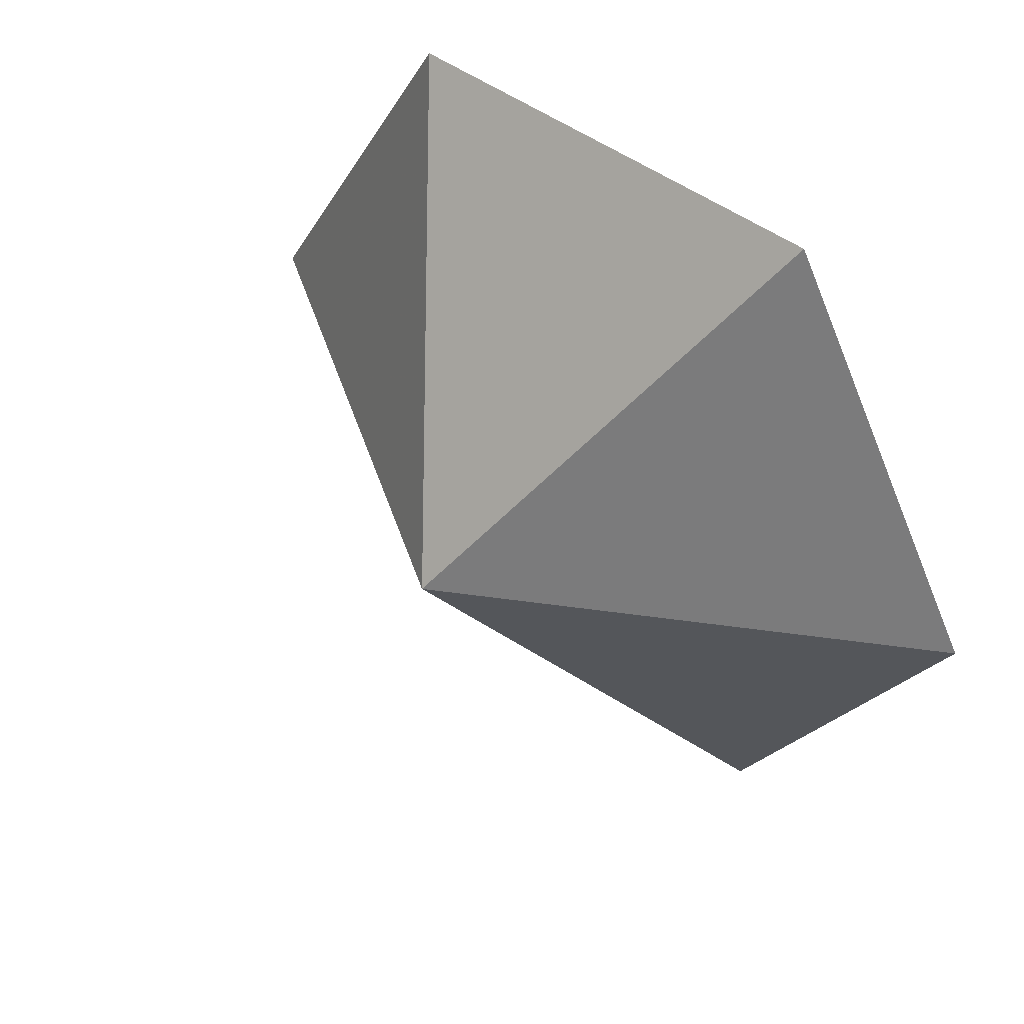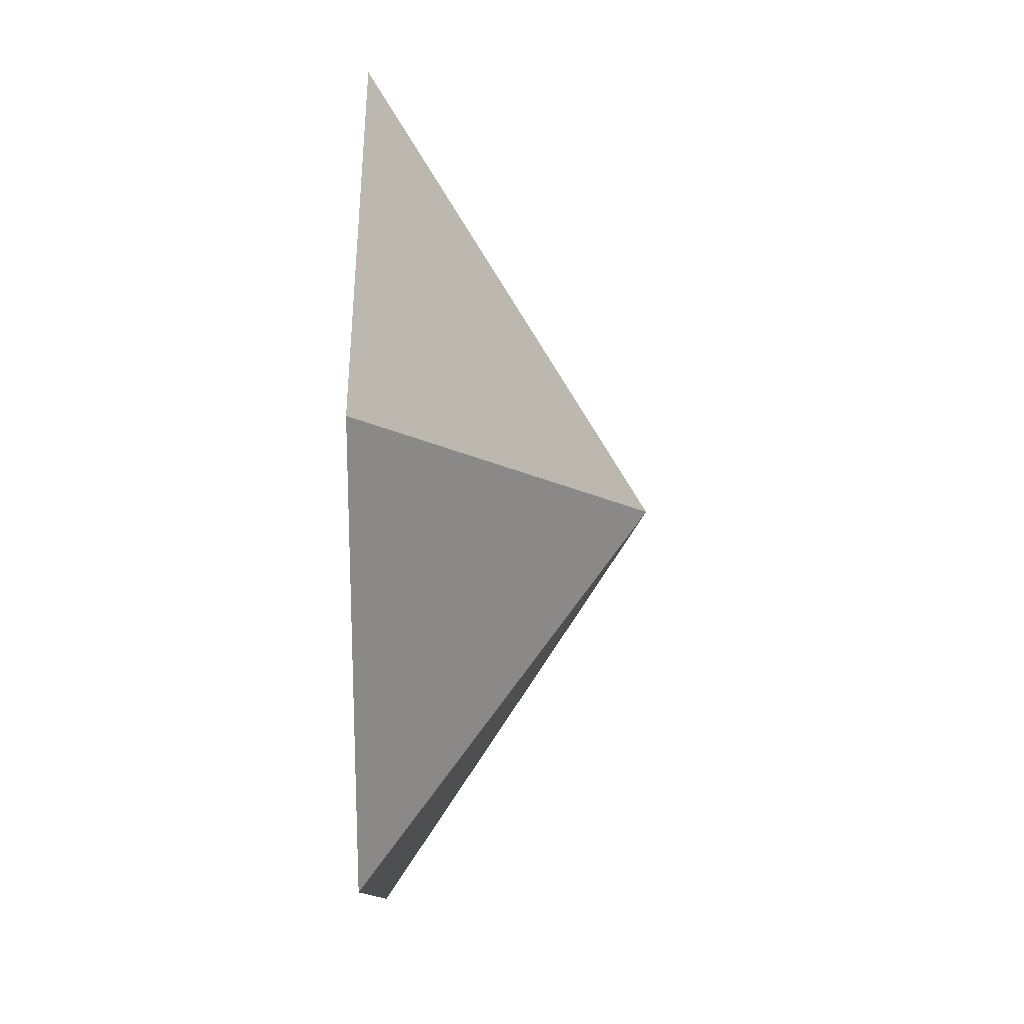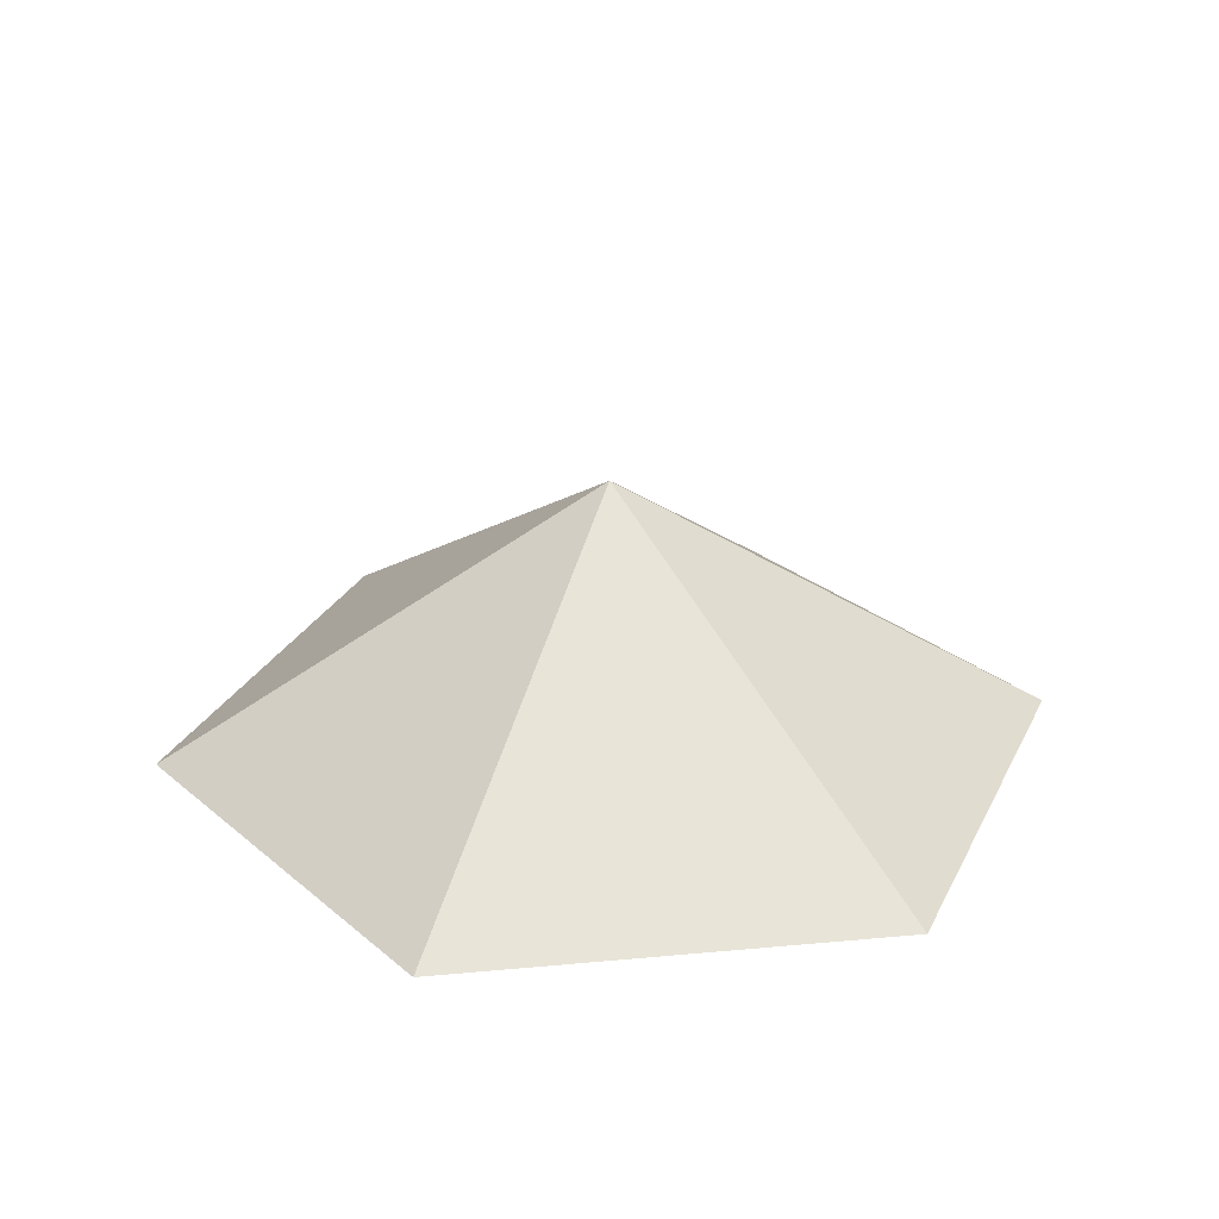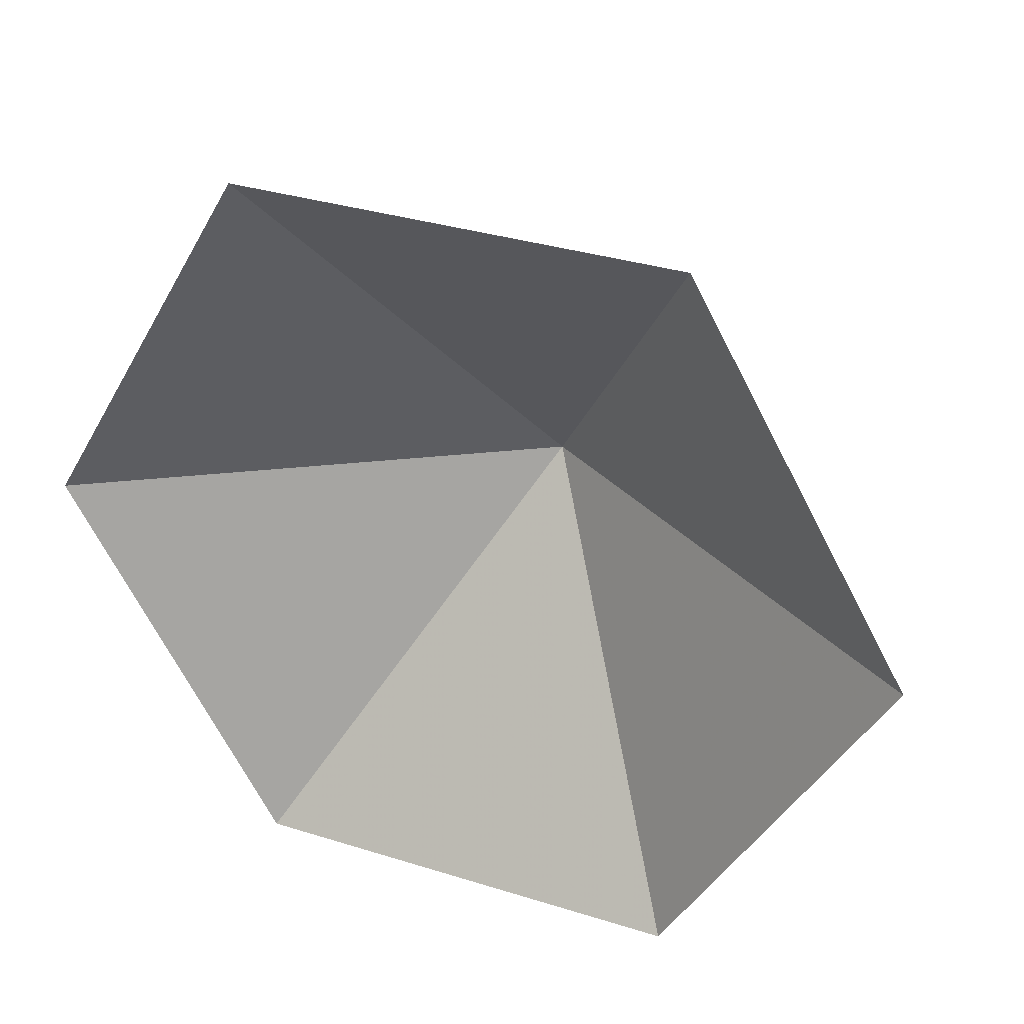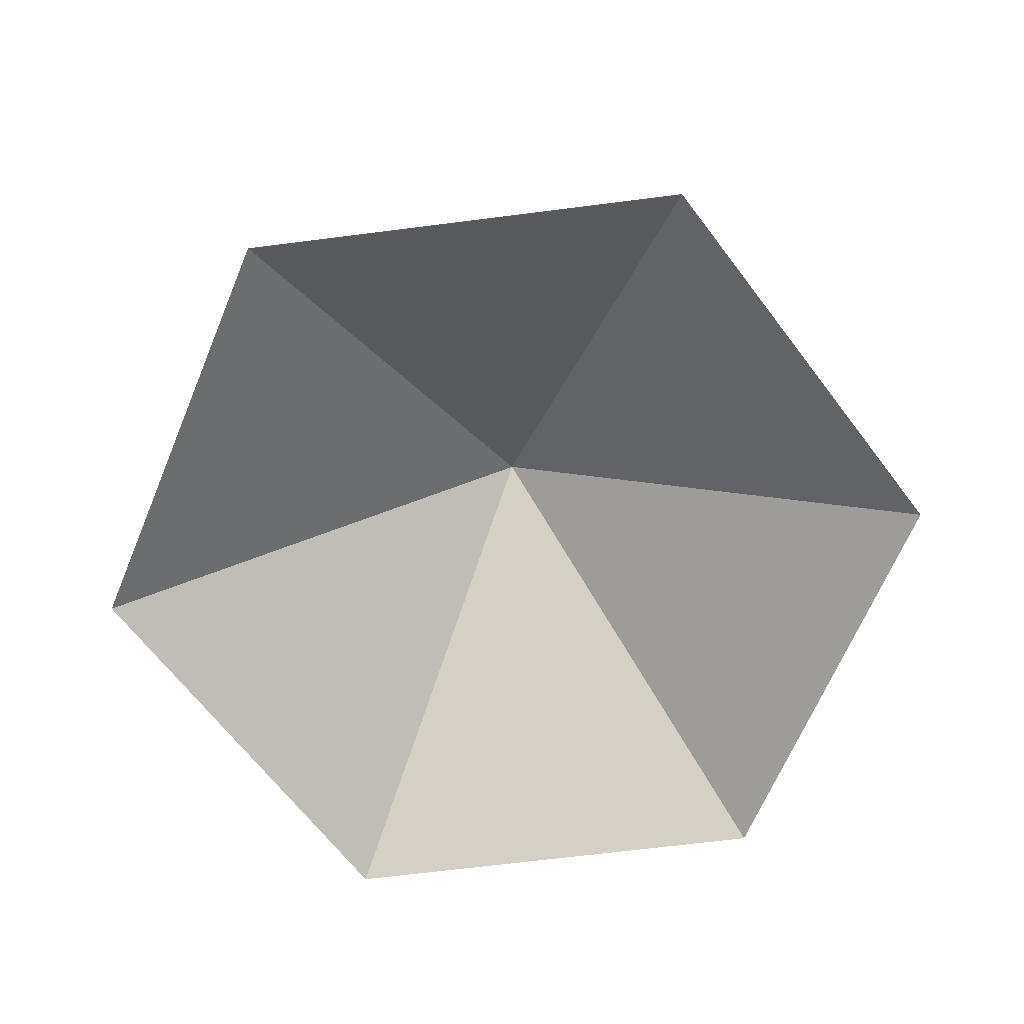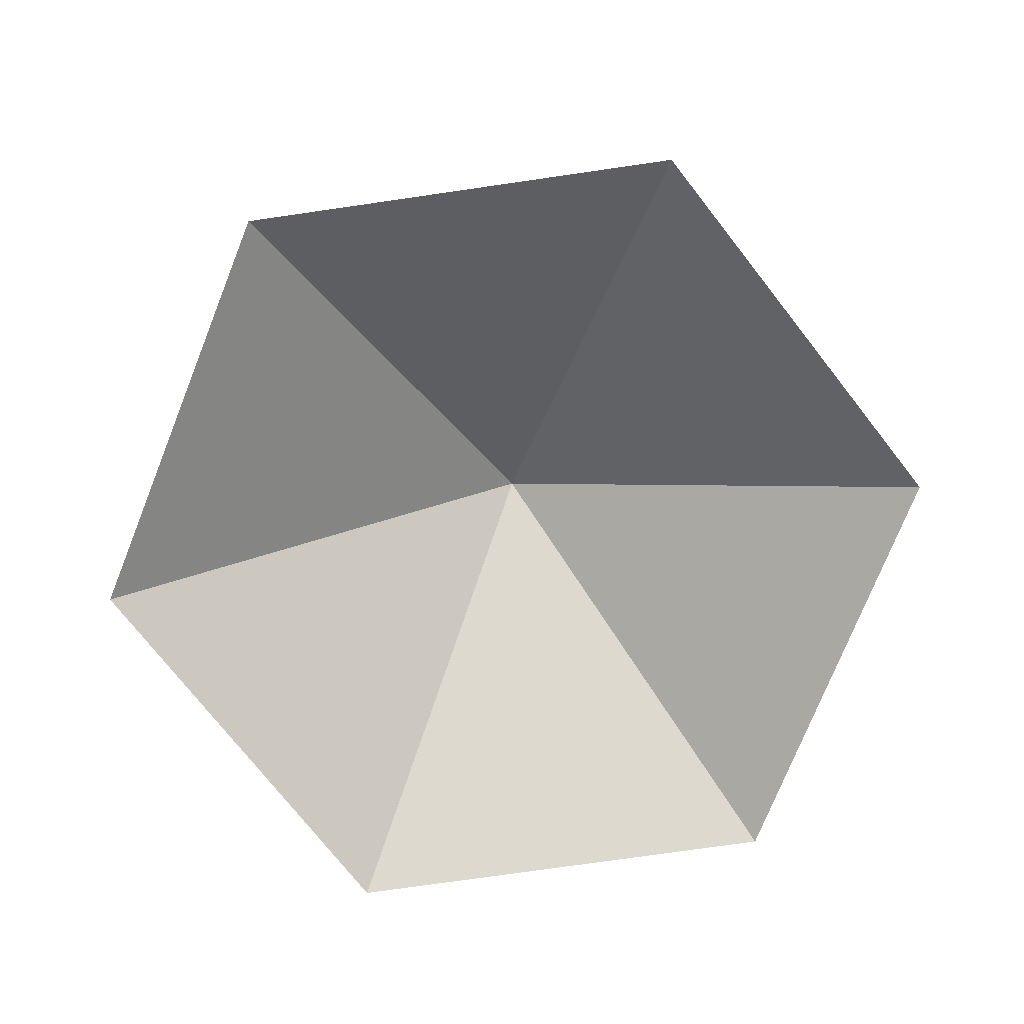
<metadata>
{"format":"obj","ext":"obj","renderer":"f3d","projection":"perspective","resolution":1024,"background":"white","views":[{"elev":47.1,"azim":40.6,"up":"+Y"},{"elev":-10.3,"azim":-89.9,"up":"+Y"},{"elev":27.1,"azim":171.8,"up":"+Z"},{"elev":33.7,"azim":-156.9,"up":"+Y"},{"elev":-66.3,"azim":-112.7,"up":"+Z"},{"elev":-75.3,"azim":-111.8,"up":"+Z"}]}
</metadata>
<code>
v 0 0 0
v 4.7 0 0
v 7.05 4.07 0
v 4.7 8.14 0
v 0 8.14 0
v -2.35 4.07 0
v 2.35 4.07 2.883
f 1 2 7
f 2 3 7
f 3 4 7
f 4 5 7
f 5 6 7
f 6 1 7

</code>
